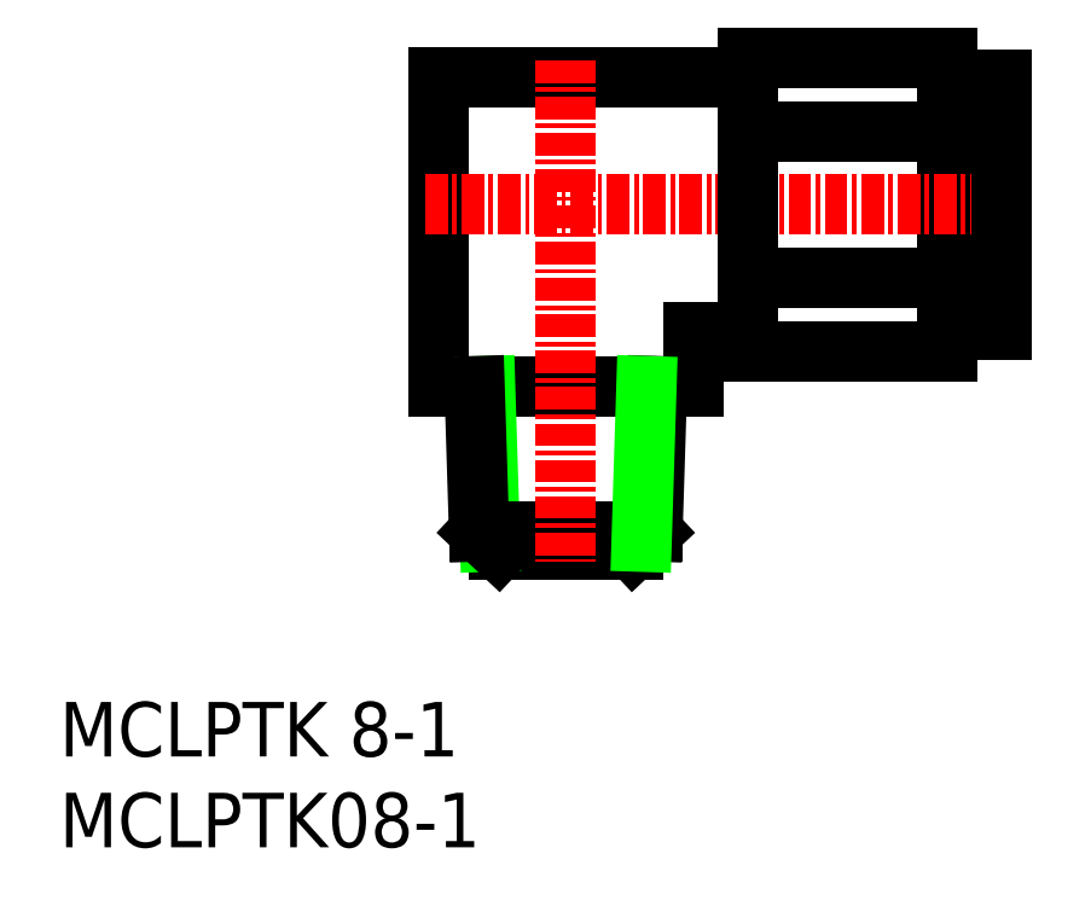
<metadata>
{"format":"dxf","ext":"dxf","renderer":"ezdxf+matplotlib","layout":"modelspace","background":"white","min_lineweight":24,"dpi":150}
</metadata>
<code>
0
SECTION
2
ENTITIES
0
INSERT
8
0
2
*U3
10
0
20
0
30
0
0
INSERT
8
0
2
*U4
10
0
20
0
30
0
0
LINE
8
0
10
20.87
20
42.39
30
0
11
20.87
21
25.39
31
0
0
LINE
8
0
10
34.87
20
28.39
30
0
11
34.87
21
25.39
31
0
0
LINE
8
0
10
34.87
20
28.39
30
0
11
37.87
21
28.39
31
0
0
LINE
8
0
10
20.87
20
42.39
30
0
11
37.87
21
42.39
31
0
0
LINE
8
0
10
20.87
20
25.39
30
0
11
34.87
21
25.39
31
0
0
LINE
8
0
10
24.16
20
16.39
30
0
11
31.57
21
16.39
31
0
0
LINE
8
0
10
23.43
20
25.39
30
0
11
23.69
21
16.82
31
0
0
LINE
8
0
10
22.85
20
25.39
30
0
11
23.1
21
17.39
31
0
0
LINE
8
0
10
23.1
20
17.39
30
0
11
24.16
21
16.39
31
0
0
LINE
8
0
10
32.64
20
17.39
30
0
11
31.57
21
16.39
31
0
0
LINE
8
0
10
32.89
20
25.39
30
0
11
32.64
21
17.39
31
0
0
LINE
8
0
10
48.87
20
28.49
30
0
11
51.87
21
28.49
31
0
0
LINE
8
0
10
48.87
20
27.3
30
0
11
48.87
21
43.47
31
0
0
LINE
8
CENTER
10
20.12
20
35.39
30
0
11
53.18
21
35.39
31
0
0
LINE
8
0
10
48.87
20
27.3
30
0
11
37.87
21
27.3
31
0
0
LINE
8
0
10
48.87
20
43.47
30
0
11
37.87
21
43.47
31
0
0
LINE
8
0
10
37.87
20
31.34
30
0
11
48.87
21
31.34
31
0
0
LINE
8
0
10
23.1
20
17.39
30
0
11
32.64
21
17.39
31
0
0
LINE
8
0
10
37.87
20
43.47
30
0
11
37.87
21
27.3
31
0
0
LINE
8
0
10
48.87
20
42.29
30
0
11
51.87
21
42.29
31
0
0
LINE
8
0
10
37.87
20
39.43
30
0
11
48.87
21
39.43
31
0
0
LINE
8
0
10
32.31
20
25.39
30
0
11
32.04
21
16.82
31
0
0
LINE
8
CENTER
10
27.87
20
43.33
30
0
11
27.87
21
15.7
31
0
0
LINE
8
0
10
51.87
20
42.29
30
0
11
51.87
21
28.49
31
0
0
ENDSEC
0
EOF

</code>
